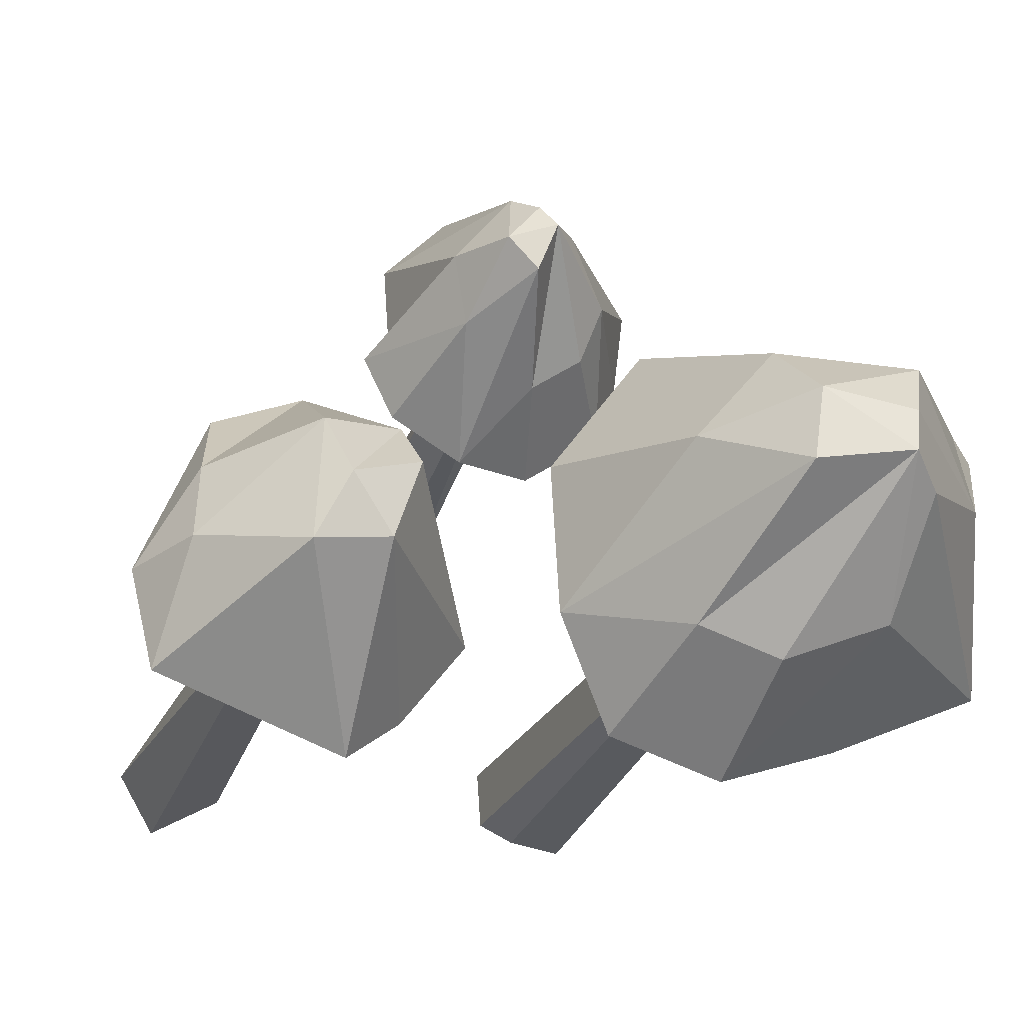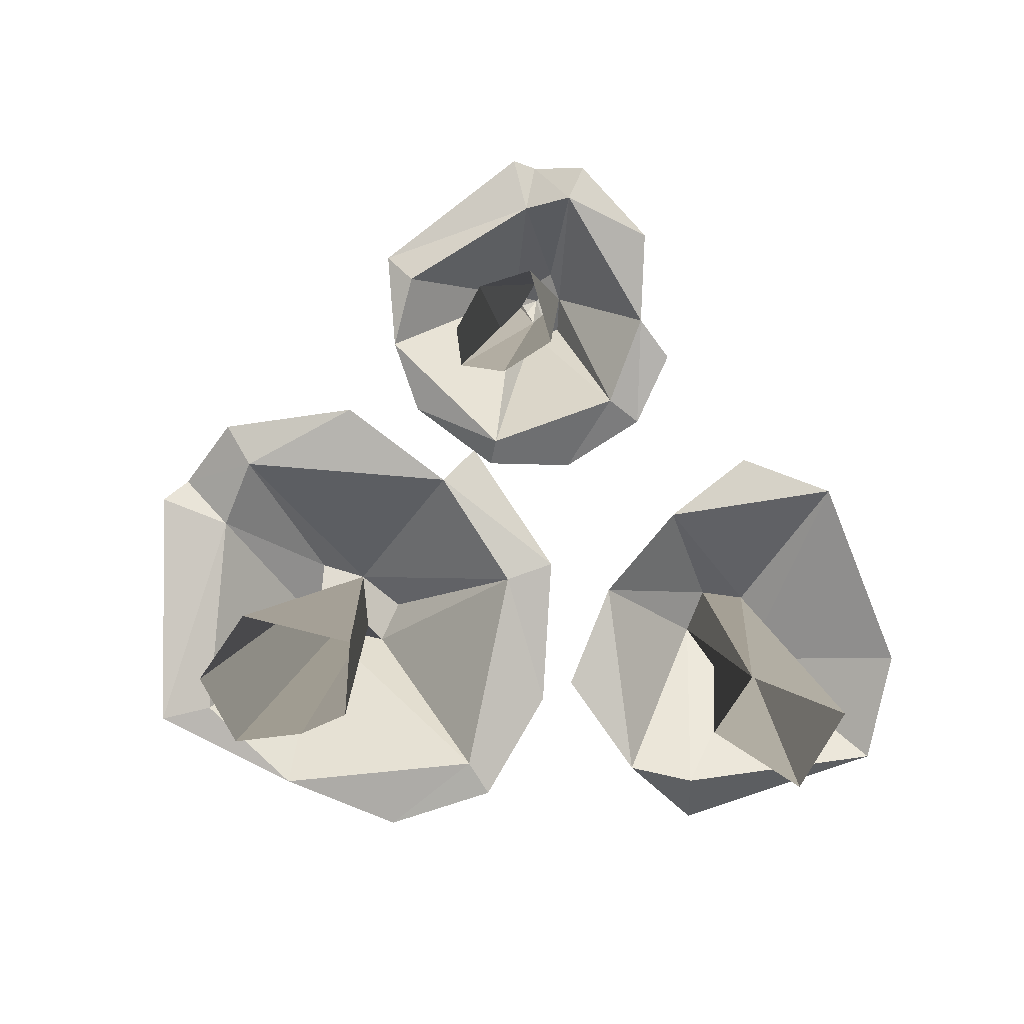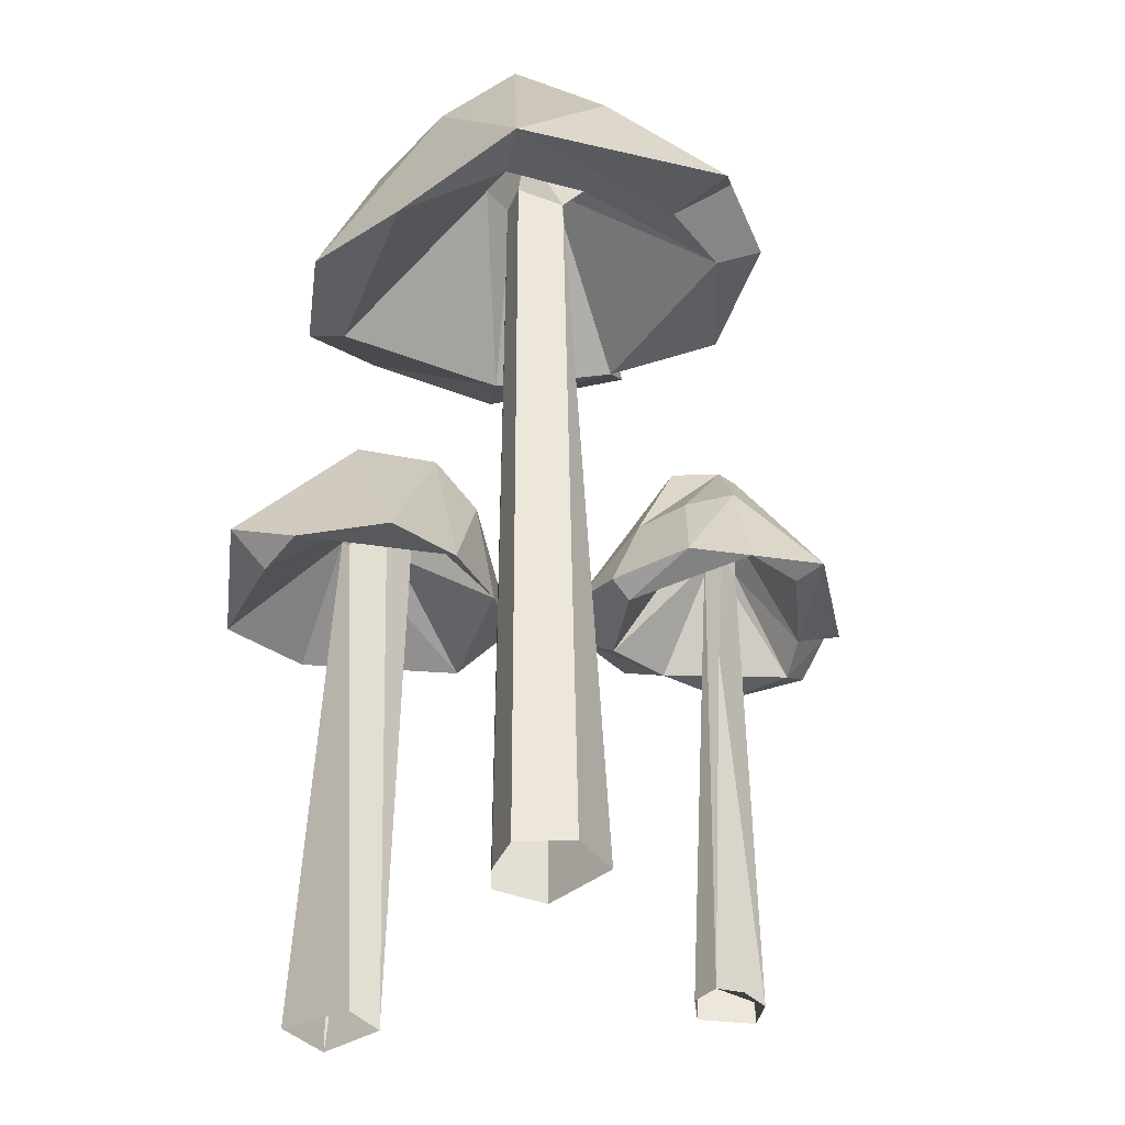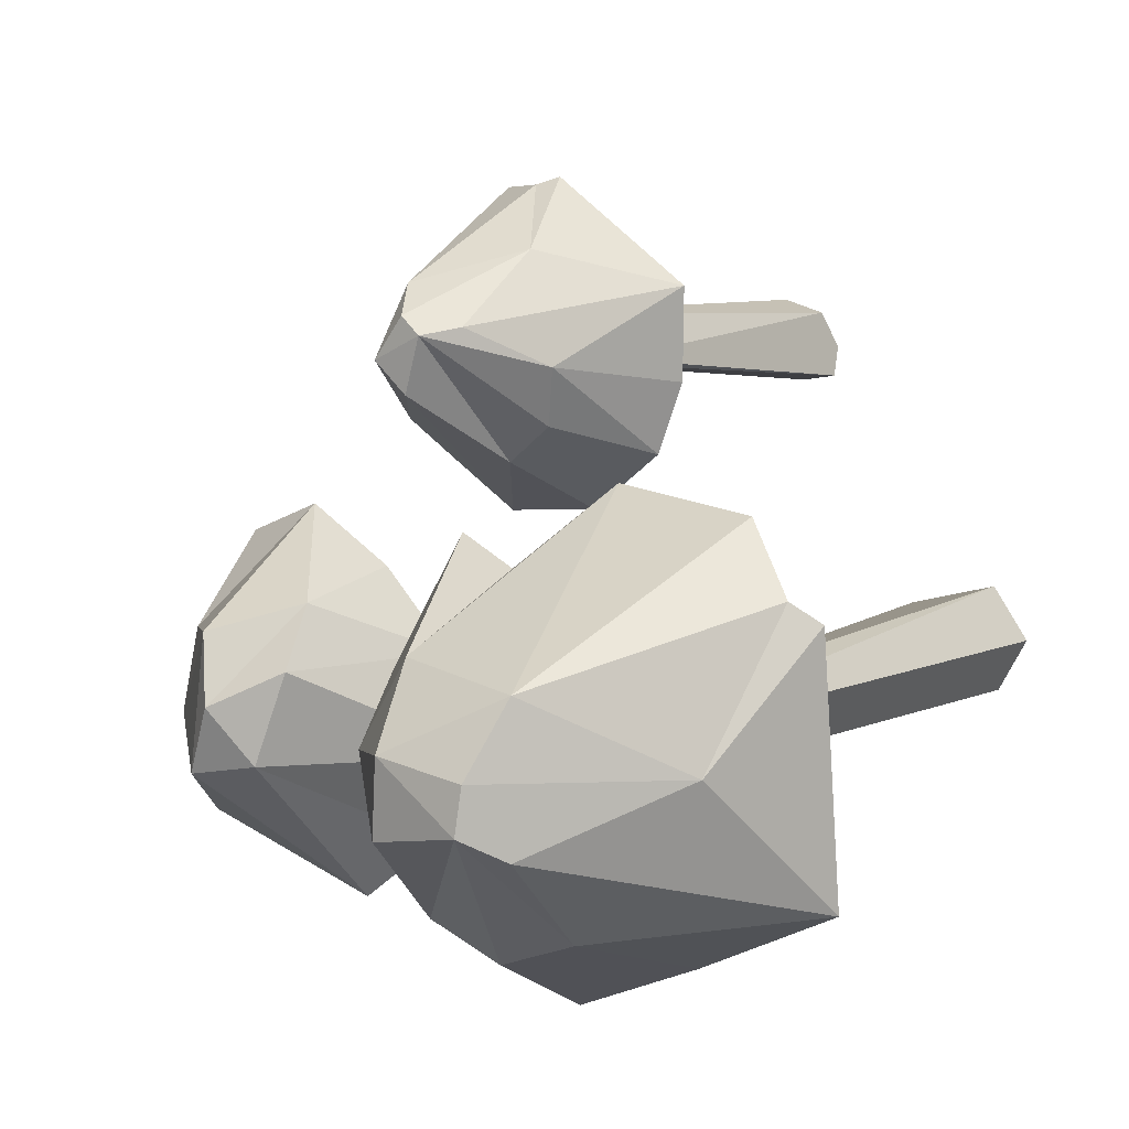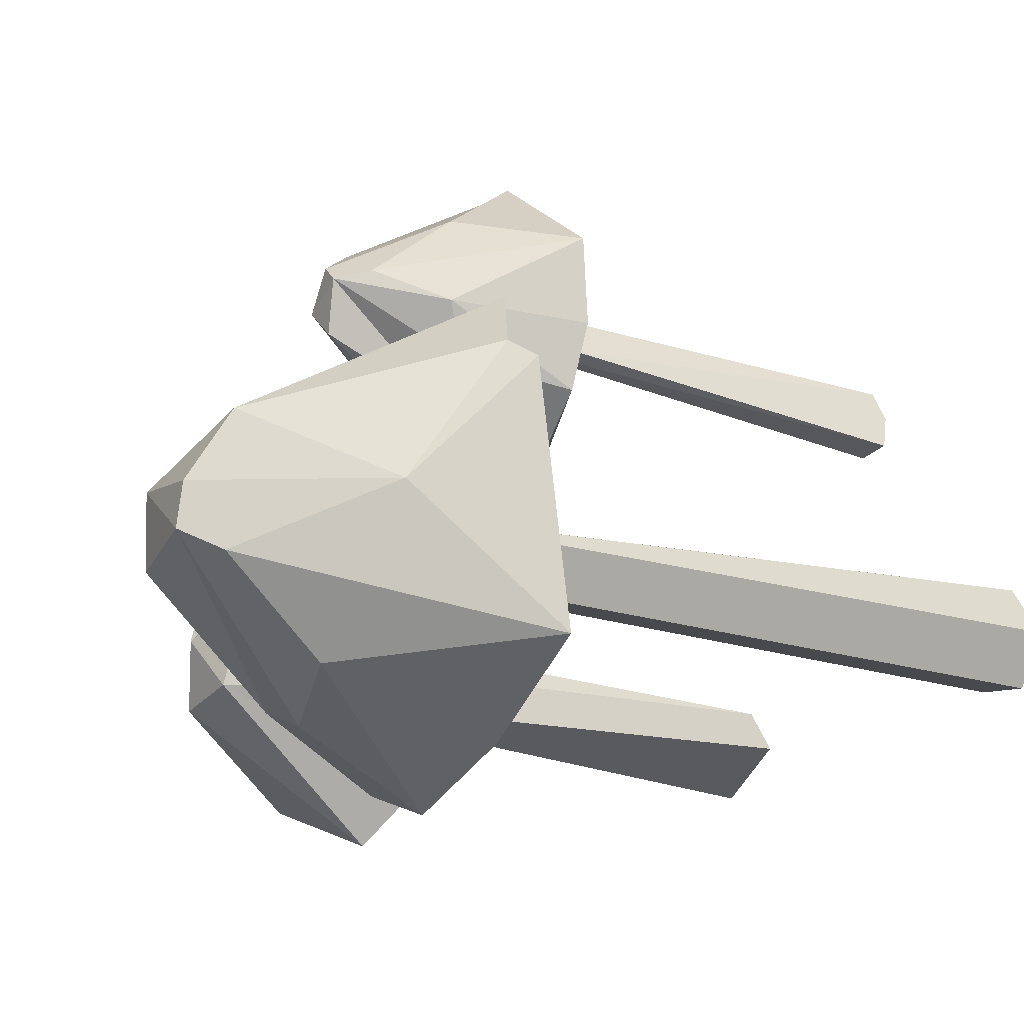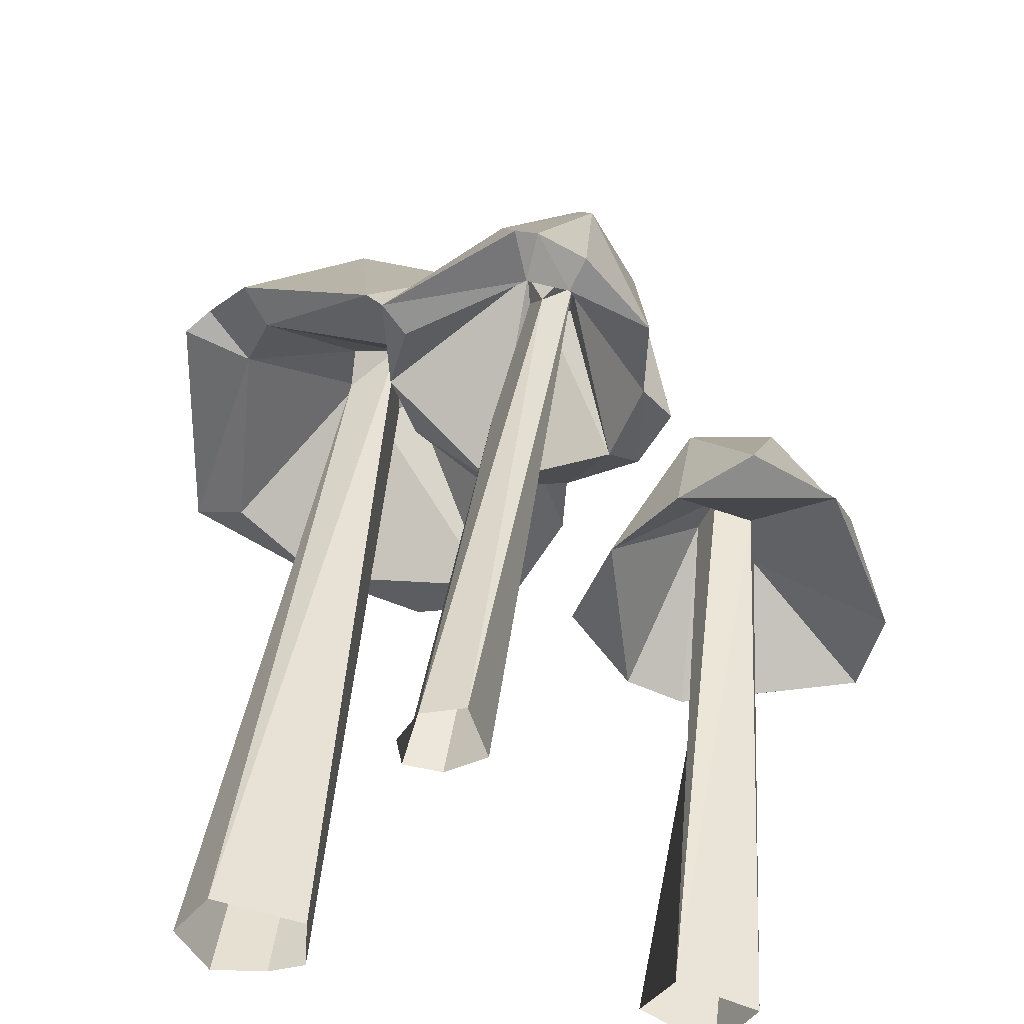
<metadata>
{"format":"obj","ext":"obj","renderer":"f3d","projection":"perspective","resolution":1024,"background":"white","views":[{"elev":-28.6,"azim":160.9,"up":"+Z"},{"elev":3.9,"azim":1.3,"up":"+Z"},{"elev":-34.1,"azim":-116.3,"up":"+Y"},{"elev":6.2,"azim":-148.2,"up":"+Z"},{"elev":-17.3,"azim":-124.7,"up":"+Z"},{"elev":43.3,"azim":7.4,"up":"+Z"}]}
</metadata>
<code>
v -6.603 18.68 -17.4
v -12.22 18.53 -15.15
v -15.6 20.49 3.826
v 1.434 19.98 -10.85
v -11.33 26.84 -12.63
v -16.53 26.05 -5.715
v -3.135 24.75 -12.94
v -6.872 25.25 -14.28
v -11.49 31.62 -8.525
v -11.32 31.32 -2.22
v -2 28.06 -5.557
v -5.97 32.54 -4.792
v -5.606 32.24 -8.214
v -10.22 33.01 -5.431
v -15.79 20.88 -1.436
v -14.39 19.91 1.843
v -0.4552 19.46 -4.312
v -11.12 26.67 -7.672
v -8.786 26.65 -4.858
v -10.87 25.41 -4.1
v -6.818 26.83 -6.444
v -9.986 24.84 -7.548
v -10.88 23.9 -5.363
v -8.367 24.74 -7.413
v -10.91 -14.55 -7.917
v -12.39 -14.55 -5.318
v -10.58 -14.55 -2.694
v -6.155 -14.55 -3.778
v -6.363 -14.55 -6.797
v -16.53 19.17 -11.27
v -7.709 26.3 -8.357
v -3.918 19.7 1.017
v -5.22 29.37 -1.444
v -2.3 21.01 2.568
v -19.2 21.23 -0.1583
v -18 21.98 0.7671
v -1.48 18.15 -15.66
v -2.489 18 -14.06
v -19.12 19.58 -11.93
v -8.919 19.51 4.784
v 1.868 20.07 -3.548
v -9.972 33.14 -7.489
v -4.673 8.943 5.142
v -5.787 8.754 8.359
v 3.5 8.433 16.98
v 2.779 9.258 2.341
v -2.837 14.85 9.168
v -1.043 13.77 14.22
v 0.3275 13.3 4.868
v -2.022 13.86 6.544
v -0.1939 17.82 10.93
v 2.879 17.41 12.78
v 4.386 15.09 6.735
v 3.523 19.02 9.491
v 1.991 18.95 8.014
v 2.002 19.19 11.42
v 0.7151 8.903 15.04
v 2.825 7.842 15.52
v 4.862 8.003 5.59
v 0.09203 14.55 10.82
v 2.309 14.17 10.62
v 1.872 13.1 11.87
v 2.219 14.39 9.037
v 0.3638 13.24 10.18
v 1.087 12.18 11.37
v 1.007 13.13 9.401
v -1.532 -14.55 7.651
v -0.4791 5.725 9.18
v -0.7759 -14.55 10.87
v 1.283 -14.55 11.51
v 2.133 -14.55 8.617
v 0.2043 -14.55 7.396
v -1.727 -14.55 9.139
v -4.945 8.543 11.57
v 0.9298 14.37 8.858
v 6.366 8.282 9.528
v 5.192 15.73 10.06
v 7.702 8.693 7.727
v 0.0979 9.515 17.4
v 1.112 9.924 17.05
v -1.028 8.34 2.477
v -0.746 7.485 3.616
v -6.141 9.262 12.61
v 6.536 7.881 13.68
v 6.216 8.859 4.522
v 1.074 19.27 10.58
v 19.2 11.45 -7.537
v 6.046 10.78 -13.09
v 11.72 12.33 2.464
v 17.24 15.31 -7.332
v 16.91 14.59 -3.394
v 12.92 20.16 -9.154
v 9.282 20.23 -8.517
v 8.295 17.6 -1.421
v 11.43 20.99 -5.94
v 12.5 19.7 -2.757
v 8.992 10.2 -13.64
v 8.115 11.7 -0.2961
v 9.037 16.4 -6.655
v 10.34 14.22 -8.32
v 14.27 -14.55 -6.676
v 10.44 -14.55 -5.178
v 8.89 -14.55 -7.476
v 18.06 11.82 -12.62
v 12.13 15.59 -8.101
v 15.93 11.36 0.9403
v 11.79 15.36 -4.862
v 9.854 16.49 -4.708
v 4.858 11.47 -4.101
v 7.885 19.78 -4.229
v 8.97 12.19 -15.78
v 2.955 11.04 -8.783
v -8.186 -14.55 -7.589
v 12.42 -14.55 -9.733
f 37 38 1
f 1 2 5
f 37 1 8 7
f 1 5 8
f 5 39 9
f 39 6 9
f 36 35 15
f 3 40 10
f 40 33 10
f 33 34 11
f 34 41 11
f 41 4 11
f 4 37 7
f 7 8 42
f 8 5 42
f 36 10 6
f 10 33 12
f 33 11 12
f 11 13 12
f 11 4 13
f 4 7 13
f 42 5 9
f 6 10 14
f 10 12 14
f 12 42 14
f 12 13 42
f 13 7 42
f 9 6 14 42
f 1 38 2
f 38 37 4 17
f 30 2 18
f 15 30 18
f 16 15 20
f 17 32 19
f 38 17 31
f 20 15 18
f 19 16 20
f 18 31 24 22
f 18 22 23
f 20 18 23
f 19 20 23
f 31 21 19 24
f 22 24 113 25
f 23 22 25 26
f 23 26 27
f 19 23 27
f 19 27 28
f 24 19 28 29
f 24 29 113
f 18 38 31
f 2 38 18
f 31 17 21
f 21 17 19
f 32 16 19
f 32 34 33
f 6 35 36
f 39 35 6
f 35 39 15
f 16 36 15
f 3 36 16
f 36 3 10
f 2 39 5
f 30 39 2
f 39 30 15
f 40 3 16
f 32 40 16
f 40 32 33
f 41 34 32
f 17 41 32
f 4 41 17
f 81 82 43
f 43 44 47
f 81 43 50 49
f 43 47 50
f 47 83 51
f 83 48 51
f 80 79 57
f 45 84 52
f 84 77 52
f 77 78 53
f 78 85 53
f 85 46 53
f 46 81 49
f 49 50 86
f 50 47 86
f 80 52 48
f 52 77 54
f 77 53 54
f 53 55 54
f 53 46 55
f 46 49 55
f 86 47 51
f 48 52 56
f 52 54 56
f 54 86 56
f 54 55 86
f 55 49 86
f 51 48 56 86
f 43 82 44
f 82 81 46 59
f 74 44 60
f 57 74 60
f 58 57 62
f 59 76 61
f 82 59 75
f 62 57 60
f 61 58 62
f 60 75 66 64
f 60 64 65
f 62 60 65
f 61 62 65
f 75 63 61 66
f 64 66 67 68
f 65 64 68 69
f 65 69 70
f 61 65 70
f 61 70 71
f 66 61 71 72
f 66 72 67
f 69 68 67 73
f 60 82 75
f 44 82 60
f 75 59 63
f 63 59 61
f 76 58 61
f 76 78 77
f 48 79 80
f 83 79 48
f 79 83 57
f 58 80 57
f 45 80 58
f 80 45 52
f 44 83 47
f 74 83 44
f 83 74 57
f 84 45 58
f 76 84 58
f 84 76 77
f 85 78 76
f 59 85 76
f 46 85 59
f 106 87 91
f 87 90 91
f 90 104 92
f 88 112 93
f 112 110 93
f 110 109 94
f 109 98 94
f 98 89 94
f 89 106 91
f 91 90 96
f 111 93 92
f 93 110 95
f 110 94 95
f 94 96 95
f 94 89 96
f 89 91 96
f 96 90 92
f 92 93 95
f 96 92 95
f 106 89 98
f 104 87 105
f 97 104 105
f 88 97 99
f 98 109 108
f 105 106 107
f 99 97 105
f 99 105 100
f 105 107 101
f 100 105 114 103
f 102 99 100 103
f 108 99 102
f 107 108 102
f 107 102 101
f 87 106 105
f 106 98 107
f 107 98 108
f 108 109 99
f 109 88 99
f 104 111 92
f 111 104 97
f 88 111 97
f 111 88 93
f 87 104 90
f 109 112 88
f 112 109 110
f 114 105 101

</code>
